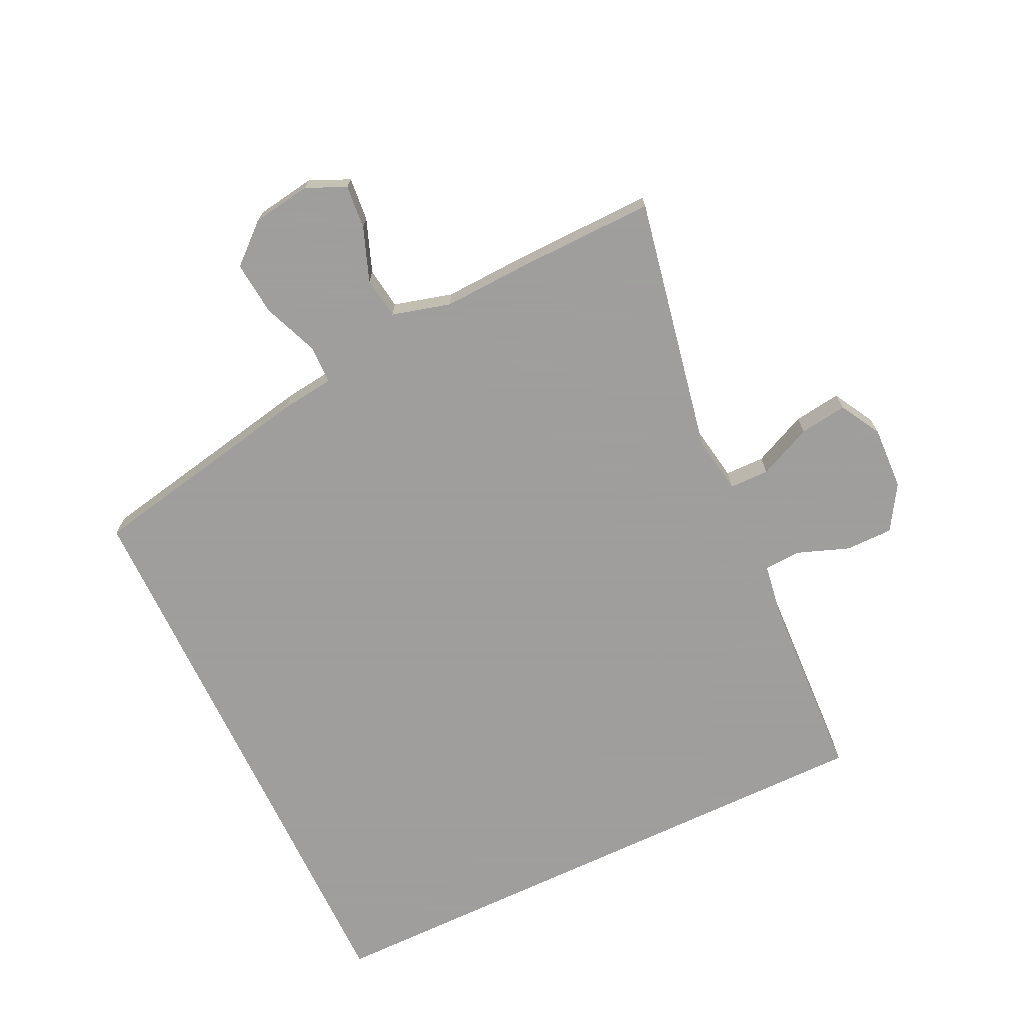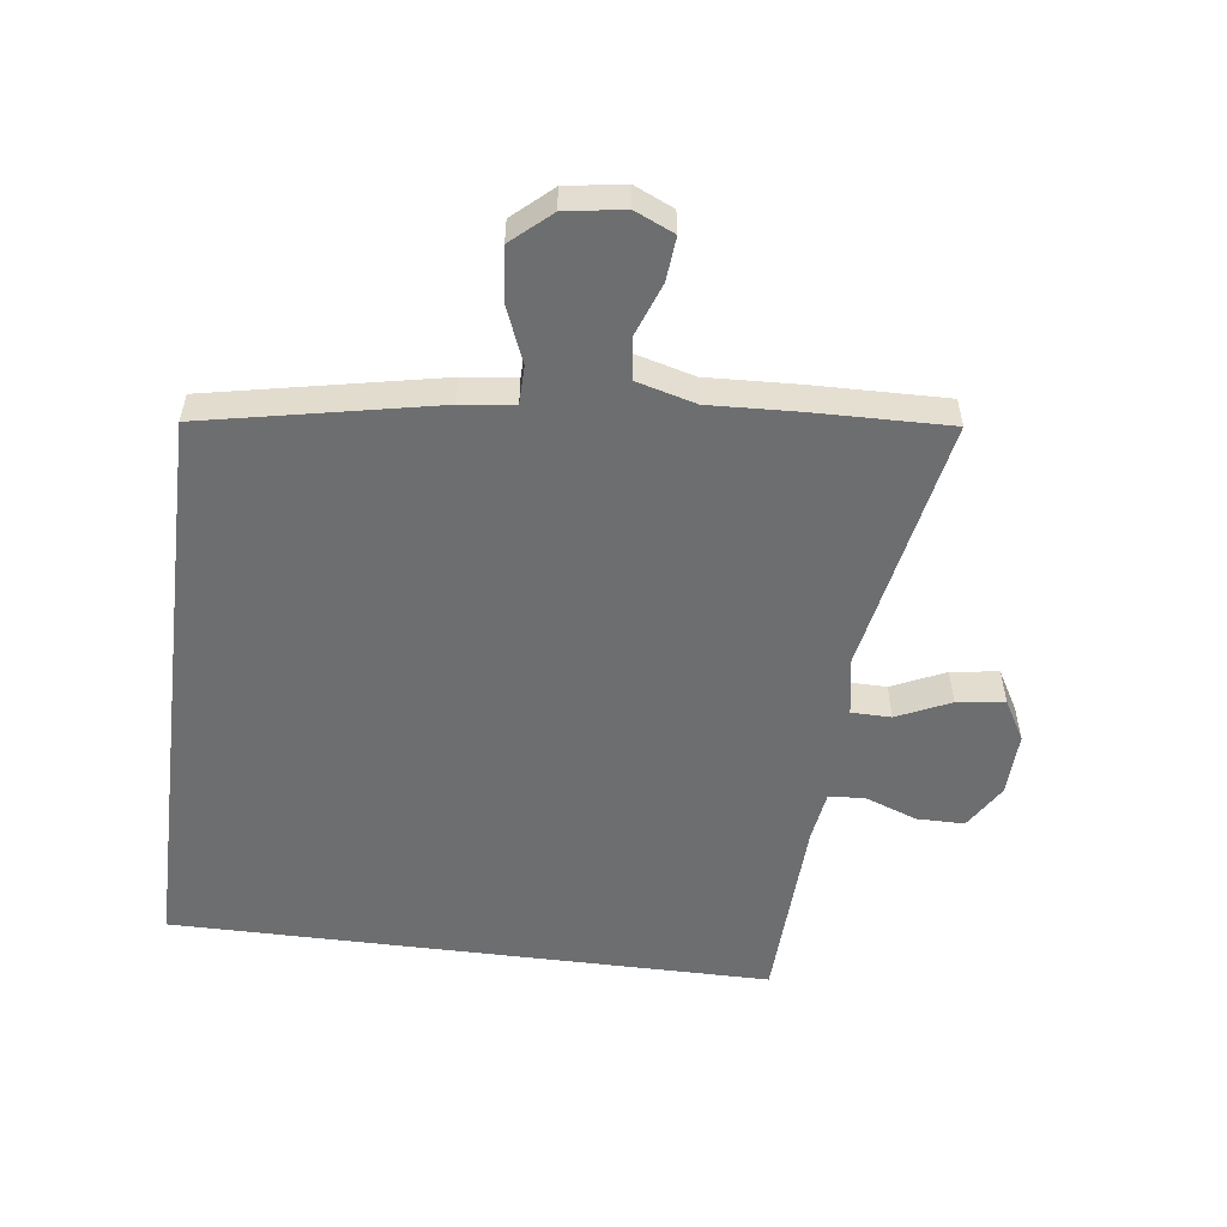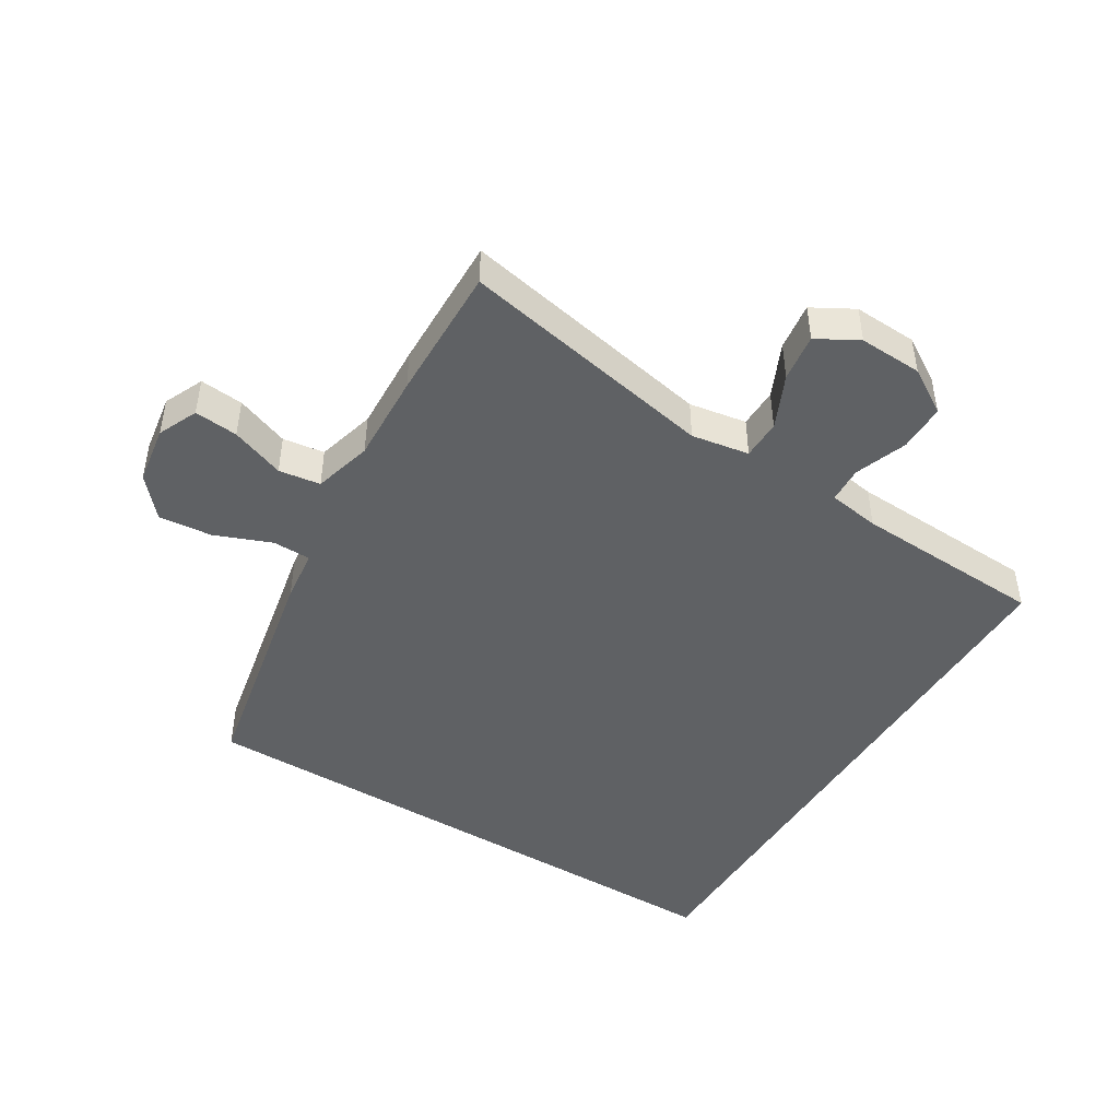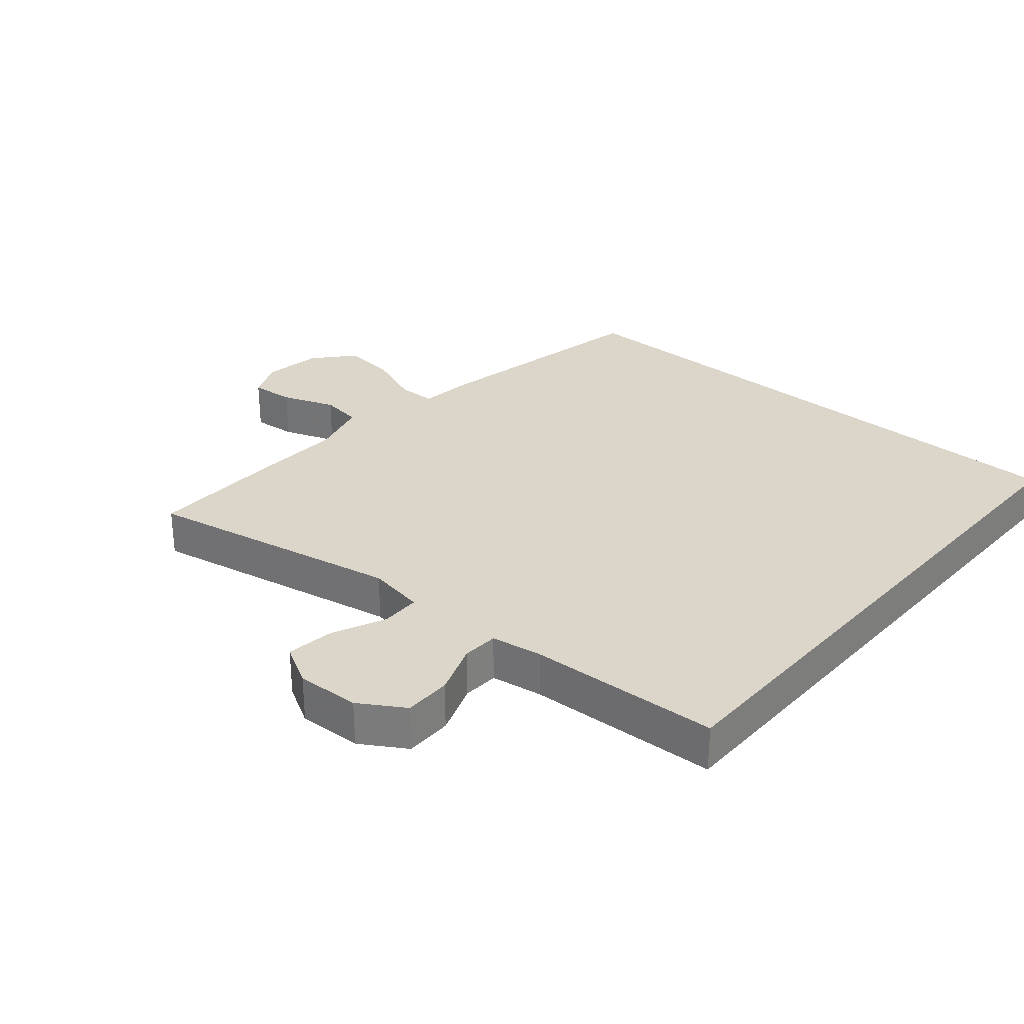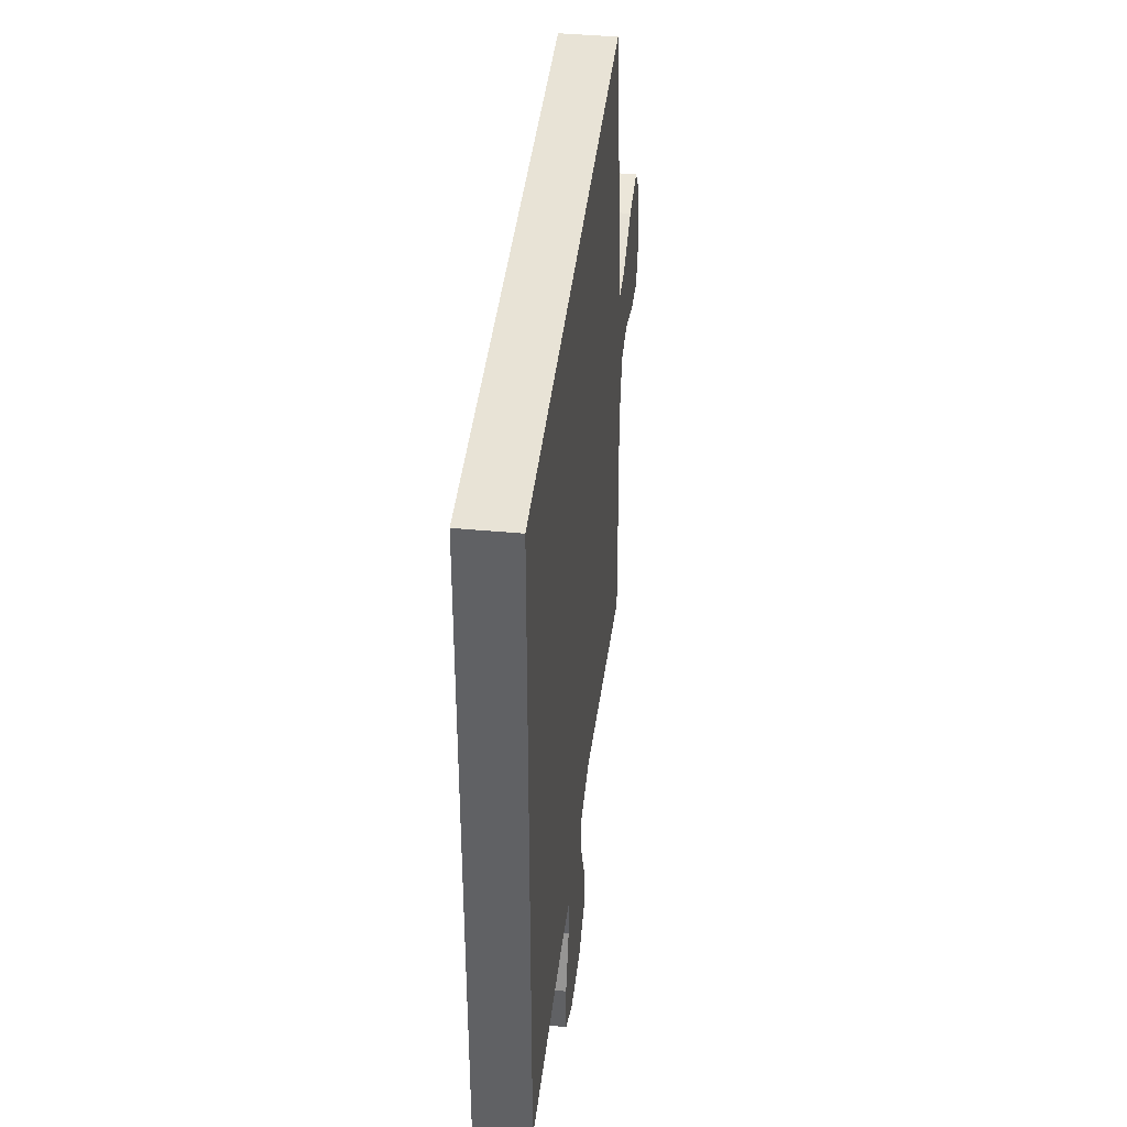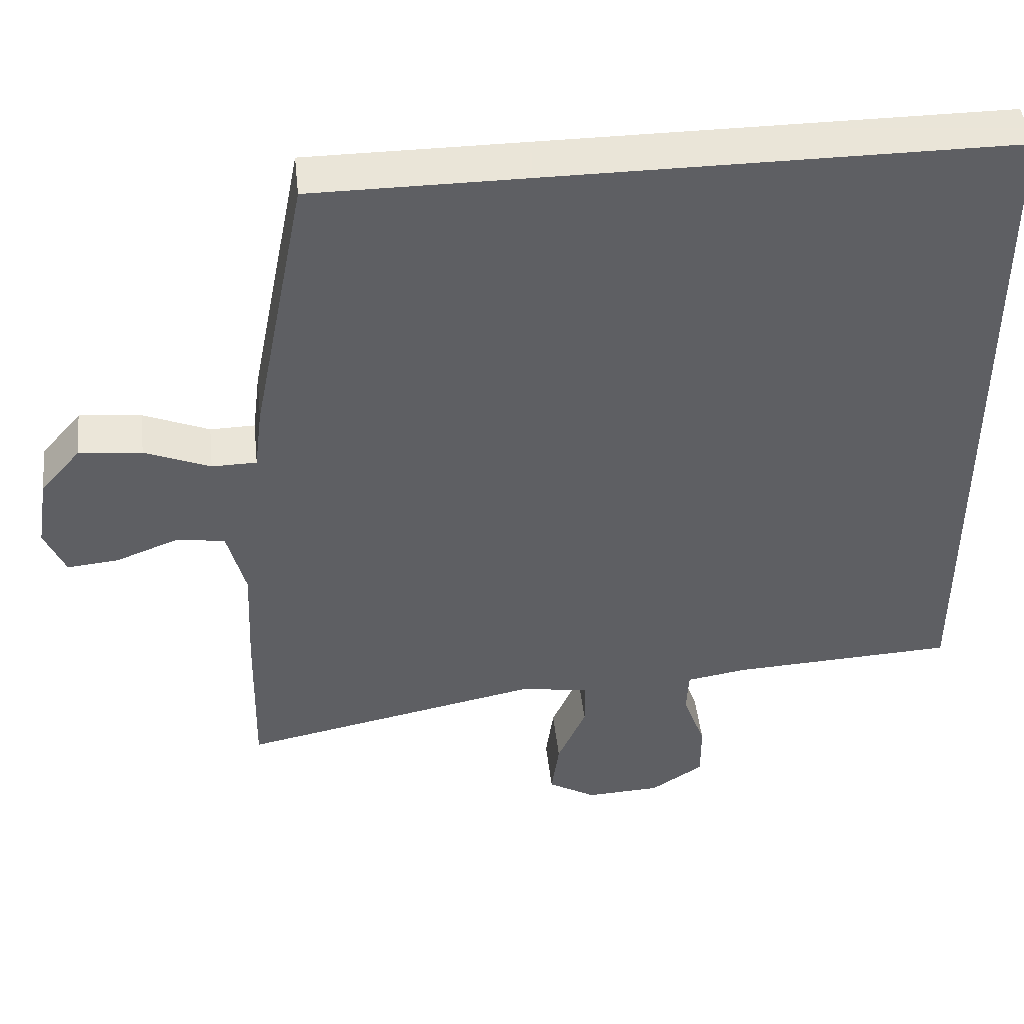
<metadata>
{"format":"obj","ext":"obj","renderer":"f3d","projection":"perspective","resolution":1024,"background":"white","views":[{"elev":-71.1,"azim":115.4,"up":"+Y"},{"elev":-54.3,"azim":82.8,"up":"+Y"},{"elev":-46.4,"azim":148.4,"up":"+Y"},{"elev":30.1,"azim":-139.5,"up":"+Y"},{"elev":41.7,"azim":-83.6,"up":"+Z"},{"elev":45.5,"azim":173.7,"up":"+Z"}]}
</metadata>
<code>
v -0.5 0.07 -0.411
v -0.5 0.07 0.5
v 0.381 0.07 0.5
v 0.451 0.07 0.15
v 0.461 0.07 0.07
v 0.519 0.07 0.069
v 0.604 0.07 0.103
v 0.685 0.07 0.111
v 0.737 0.07 0.052
v 0.751 0.07 -0.037
v 0.724 0.07 -0.097
v 0.658 0.07 -0.091
v 0.577 0.07 -0.061
v 0.514 0.07 -0.07
v 0.49 0.07 -0.159
v 0.496 0.07 -0.294
v 0.5 0.07 -0.5
v 0.11 0.07 -0.425
v 0.023 0.07 -0.44
v 0.022 0.07 -0.5
v 0.059 0.07 -0.581
v 0.069 0.07 -0.653
v 0.007 0.07 -0.688
v -0.089 0.07 -0.684
v -0.157 0.07 -0.642
v -0.157 0.07 -0.57
v -0.128 0.07 -0.491
v -0.131 0.07 -0.436
v -0.209 0.07 -0.424
v -0.5 0 -0.411
v -0.5 0 0.5
v 0.381 0 0.5
v 0.451 0 0.15
v 0.461 0 0.07
v 0.519 0 0.069
v 0.604 0 0.103
v 0.685 0 0.111
v 0.737 0 0.052
v 0.751 0 -0.037
v 0.724 0 -0.097
v 0.658 0 -0.091
v 0.577 0 -0.061
v 0.514 0 -0.07
v 0.49 0 -0.159
v 0.496 0 -0.294
v 0.5 0 -0.5
v 0.11 0 -0.425
v 0.023 0 -0.44
v 0.022 0 -0.5
v 0.059 0 -0.581
v 0.069 0 -0.653
v 0.007 0 -0.688
v -0.089 0 -0.684
v -0.157 0 -0.642
v -0.157 0 -0.57
v -0.128 0 -0.491
v -0.131 0 -0.436
v -0.209 0 -0.424
f 24 25 26 27
f 24 27 28
f 23 24 28
f 20 21 22 23
f 19 20 23 28
f 18 19 28 29
f 15 16 17 18
f 14 15 18 29
f 10 11 12 13
f 8 9 10 13
f 6 7 8 13
f 5 6 13 14
f 2 3 4 5
f 5 14 29
f 1 2 5 29
f 56 55 54 53
f 57 56 53
f 57 53 52
f 52 51 50 49
f 57 52 49 48
f 58 57 48 47
f 47 46 45 44
f 58 47 44 43
f 42 41 40 39
f 42 39 38 37
f 42 37 36 35
f 43 42 35 34
f 34 33 32 31
f 58 43 34
f 58 34 31 30
f 1 30 31 2
f 2 31 32 3
f 3 32 33 4
f 4 33 34 5
f 5 34 35 6
f 6 35 36 7
f 7 36 37 8
f 8 37 38 9
f 9 38 39 10
f 10 39 40 11
f 11 40 41 12
f 12 41 42 13
f 13 42 43 14
f 14 43 44 15
f 15 44 45 16
f 16 45 46 17
f 17 46 47 18
f 18 47 48 19
f 19 48 49 20
f 20 49 50 21
f 21 50 51 22
f 22 51 52 23
f 23 52 53 24
f 24 53 54 25
f 25 54 55 26
f 26 55 56 27
f 27 56 57 28
f 28 57 58 29
f 29 58 30 1

</code>
